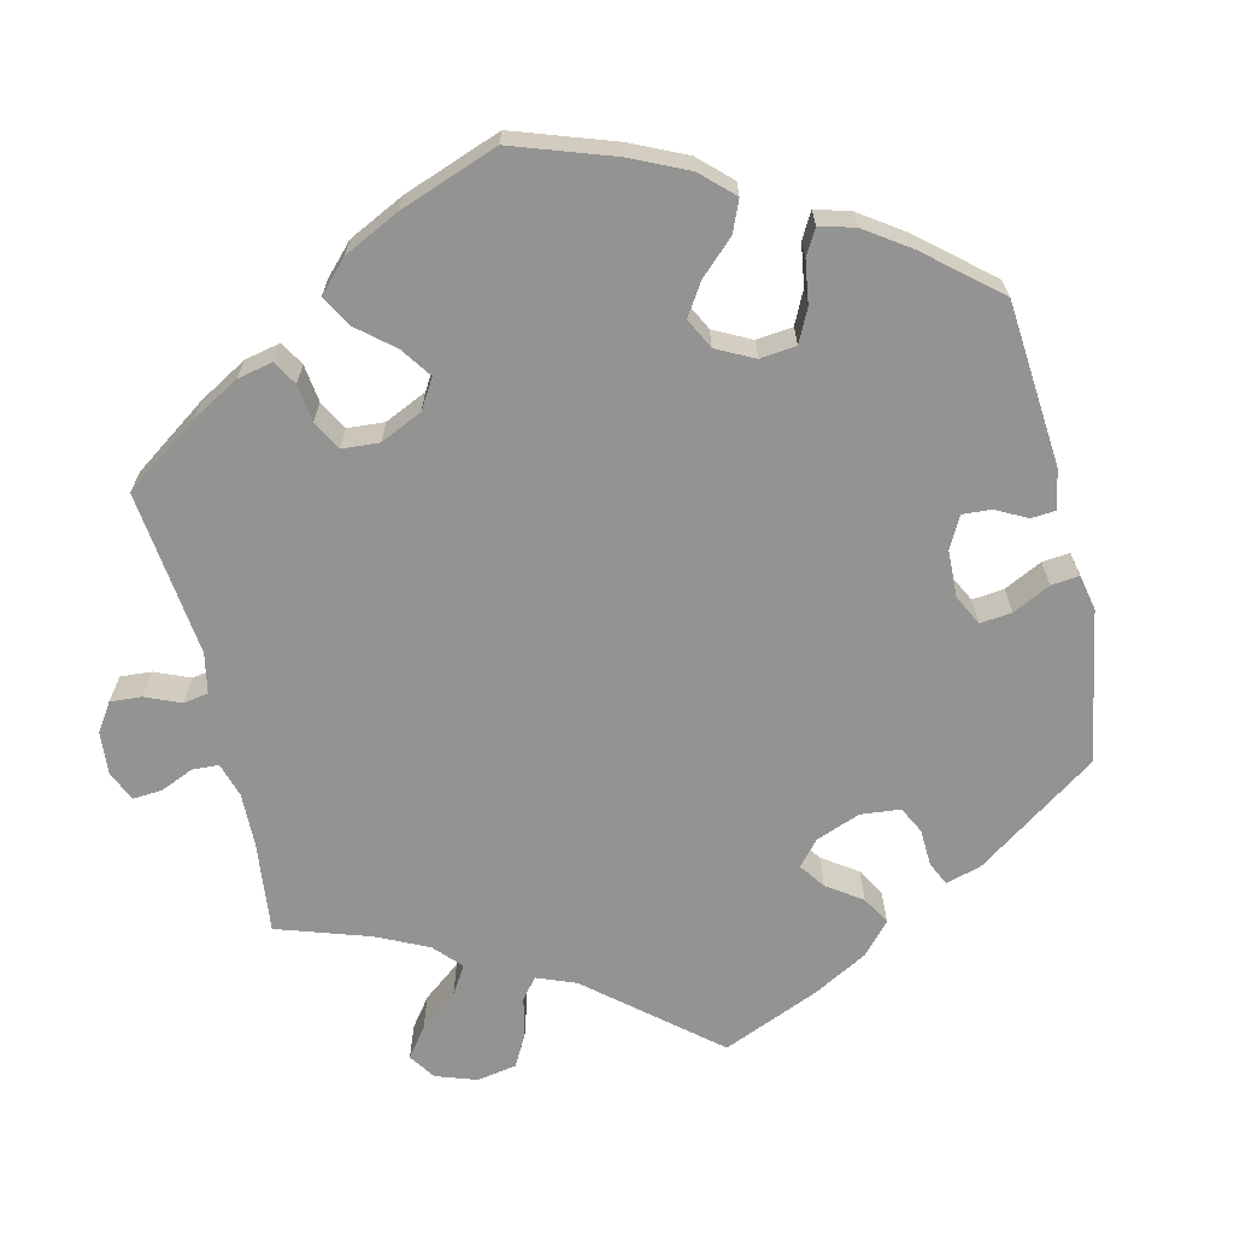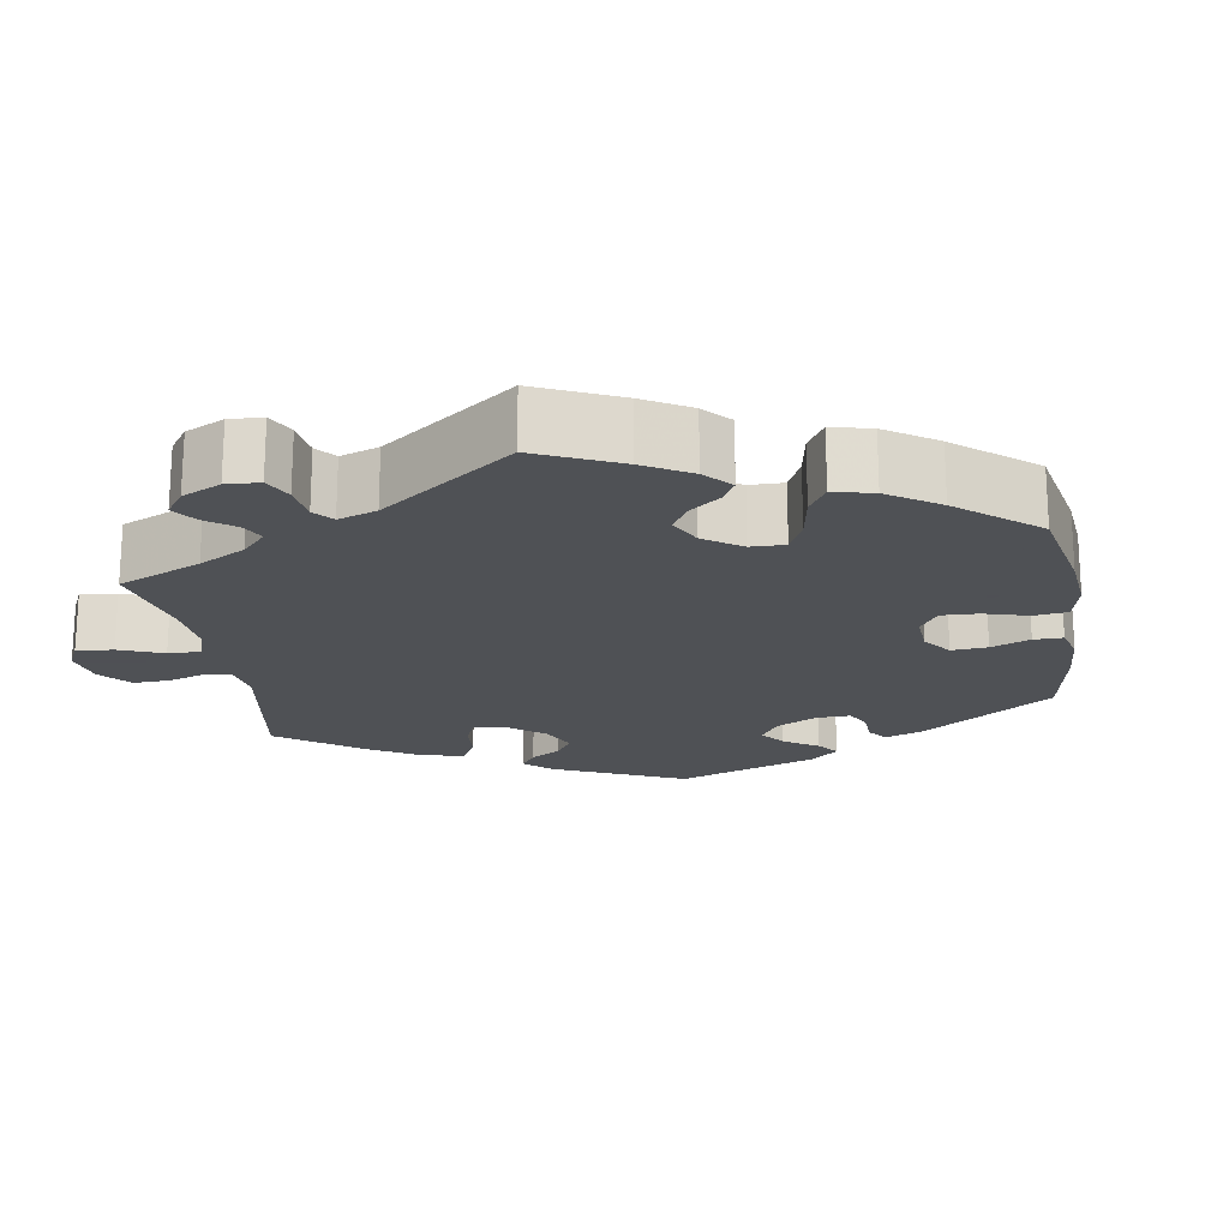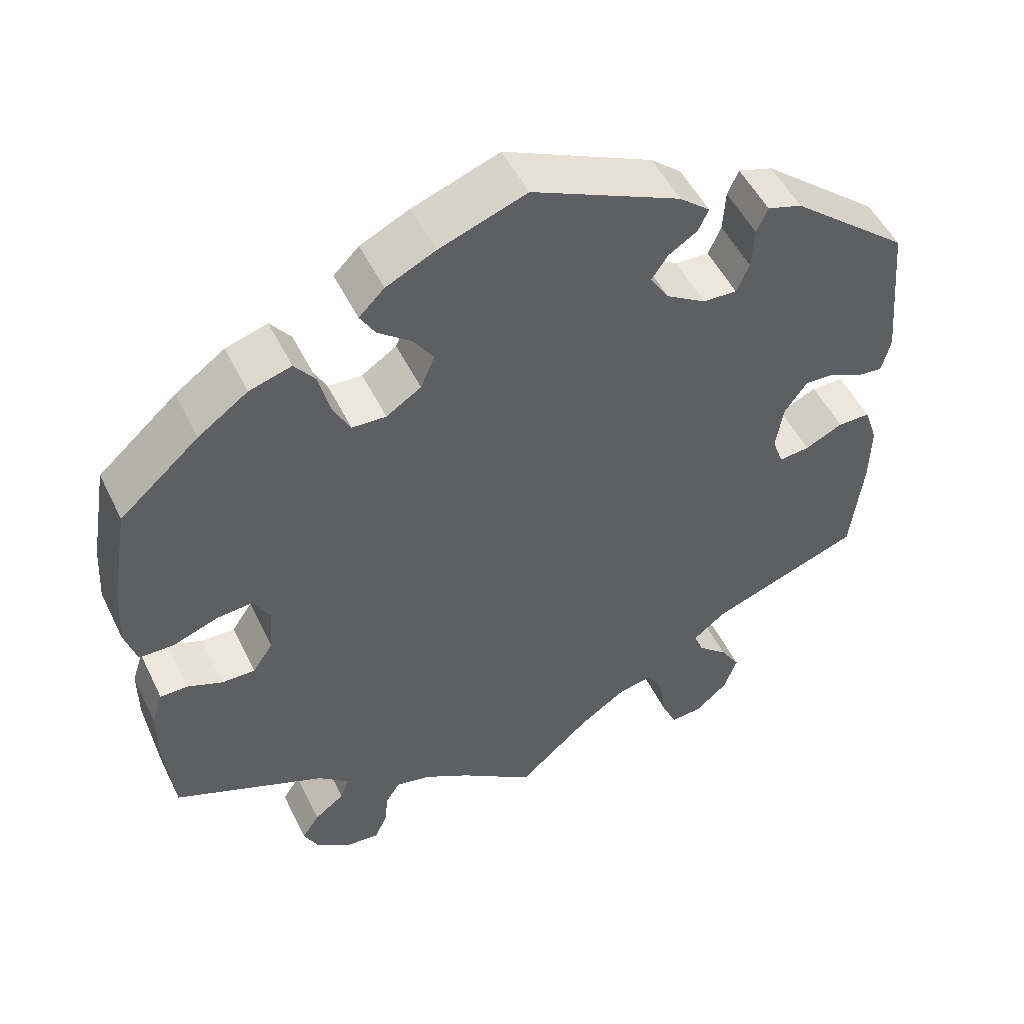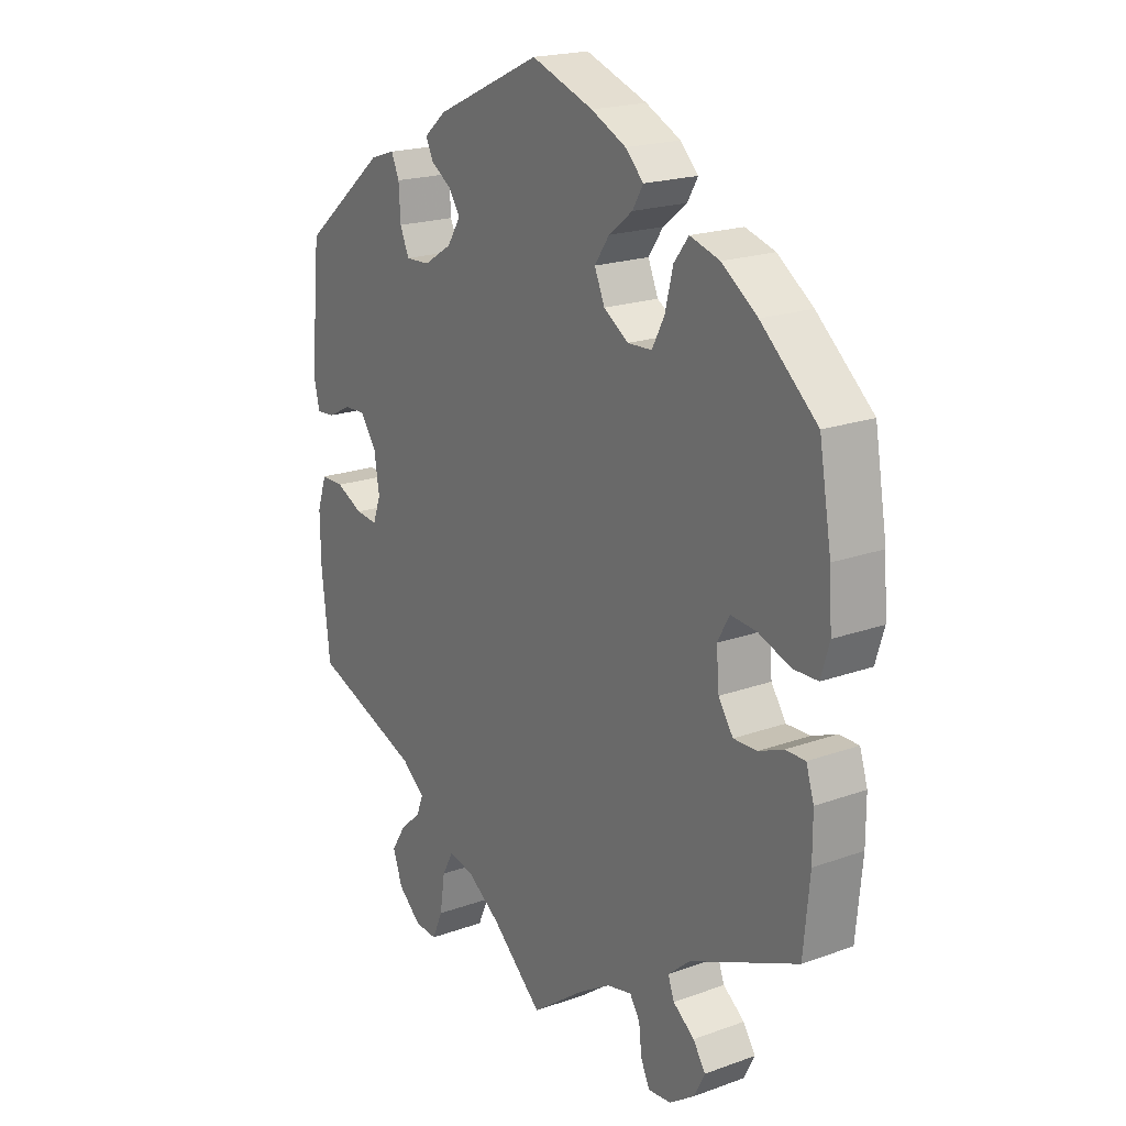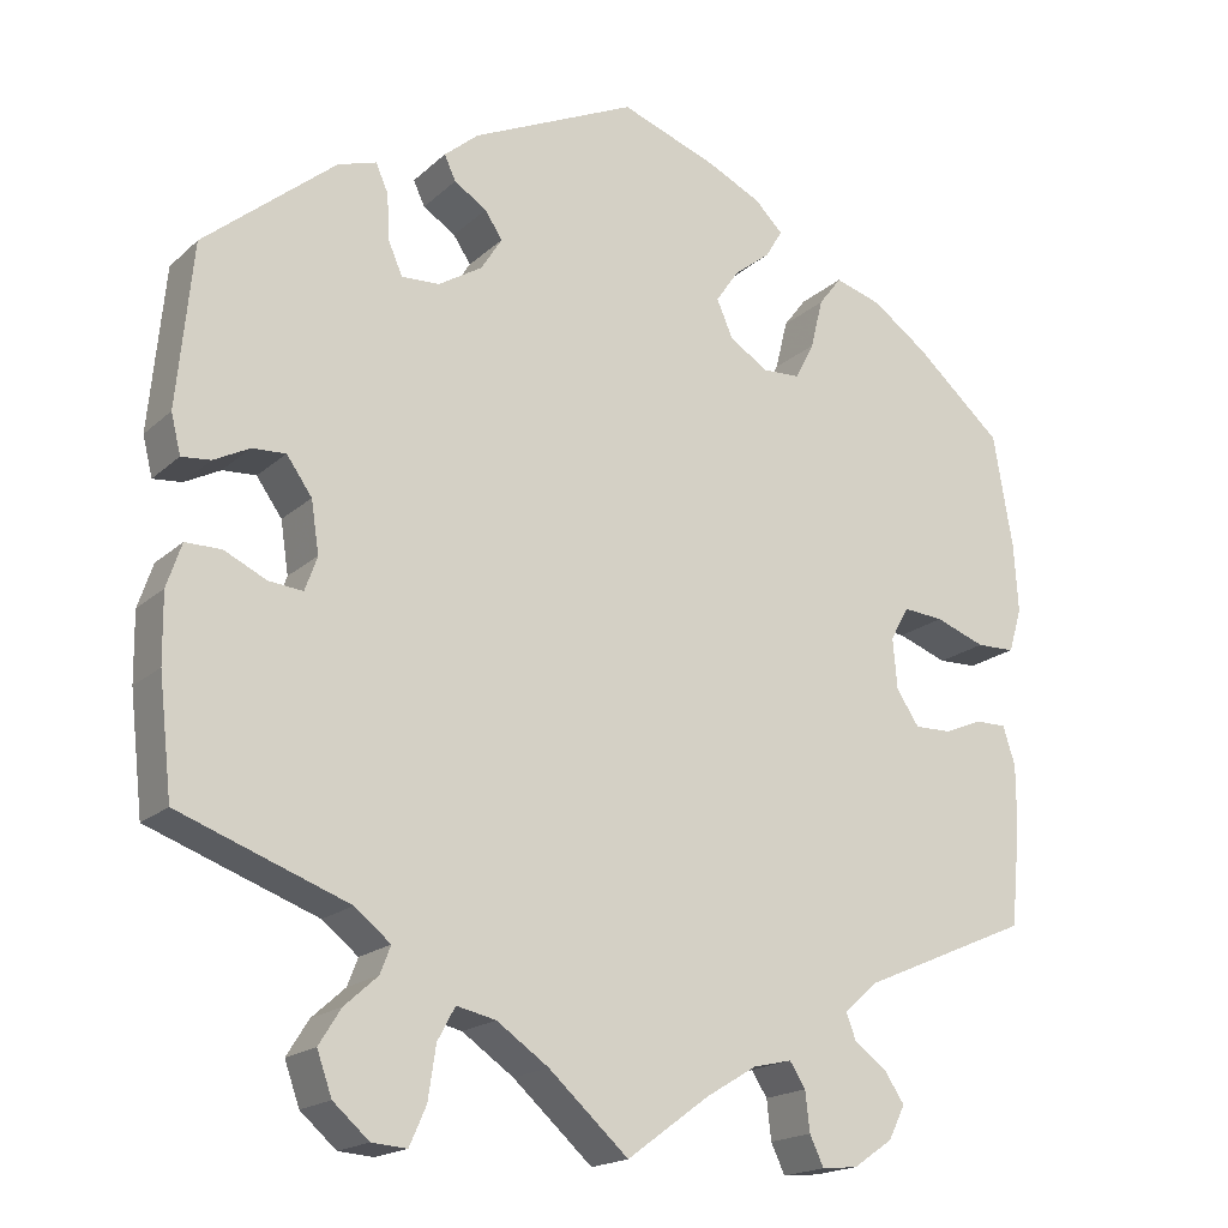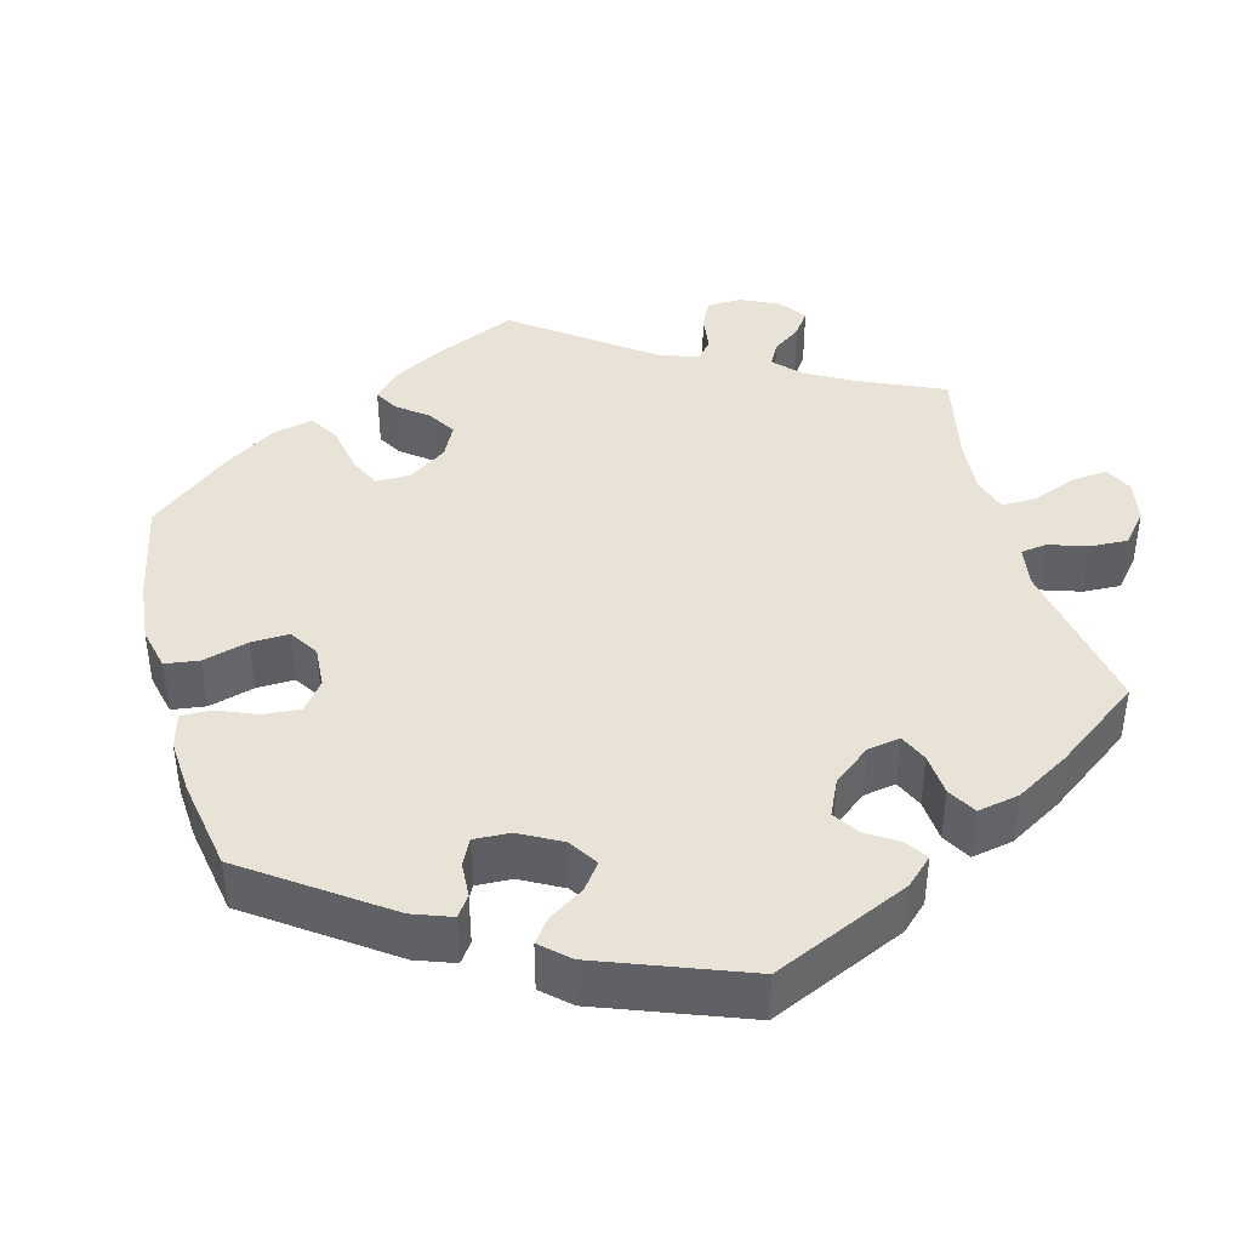
<metadata>
{"format":"obj","ext":"obj","renderer":"f3d","projection":"perspective","resolution":1024,"background":"white","views":[{"elev":-66.6,"azim":-47.0,"up":"+Y"},{"elev":-19.5,"azim":-110.6,"up":"+Y"},{"elev":51.1,"azim":-25.5,"up":"+Z"},{"elev":19.8,"azim":-123.8,"up":"+Z"},{"elev":-18.3,"azim":148.5,"up":"+Z"},{"elev":41.4,"azim":45.2,"up":"+Y"}]}
</metadata>
<code>
v 0.518 0.07 0.103
v 0.507 0.07 0.058
v 0.474 0.07 0.061
v 0.433 0.07 0.082
v 0.395 0.07 0.084
v 0.366 0.07 0.043
v 0.357 0.07 -0.016
v 0.371 0.07 -0.055
v 0.41 0.07 -0.051
v 0.458 0.07 -0.028
v 0.499 0.07 -0.028
v 0.516 0.07 -0.078
v 0.515 0.07 -0.156
v 0.5 0.07 -0.289
v 0.307 0.07 -0.36
v 0.266 0.07 -0.393
v 0.278 0.07 -0.424
v 0.316 0.07 -0.458
v 0.341 0.07 -0.498
v 0.324 0.07 -0.546
v 0.283 0.07 -0.582
v 0.243 0.07 -0.585
v 0.224 0.07 -0.542
v 0.215 0.07 -0.482
v 0.195 0.07 -0.445
v 0.15 0.07 -0.455
v 0.091 0.07 -0.496
v 0 0.07 -0.578
v -0.094 0.07 -0.509
v -0.152 0.07 -0.474
v -0.196 0.07 -0.464
v -0.214 0.07 -0.492
v -0.219 0.07 -0.537
v -0.235 0.07 -0.571
v -0.276 0.07 -0.567
v -0.321 0.07 -0.536
v -0.34 0.07 -0.498
v -0.318 0.07 -0.465
v -0.28 0.07 -0.436
v -0.269 0.07 -0.406
v -0.308 0.07 -0.372
v -0.5 0.07 -0.289
v -0.511 0.07 -0.174
v -0.511 0.07 -0.105
v -0.497 0.07 -0.061
v -0.462 0.07 -0.061
v -0.418 0.07 -0.079
v -0.376 0.07 -0.08
v -0.35 0.07 -0.041
v -0.345 0.07 0.017
v -0.366 0.07 0.055
v -0.412 0.07 0.051
v -0.469 0.07 0.03
v -0.513 0.07 0.031
v -0.528 0.07 0.081
v -0.523 0.07 0.159
v -0.501 0.07 0.288
v -0.401 0.07 0.376
v -0.338 0.07 0.421
v -0.285 0.07 0.437
v -0.259 0.07 0.403
v -0.245 0.07 0.346
v -0.223 0.07 0.304
v -0.18 0.07 0.302
v -0.136 0.07 0.331
v -0.118 0.07 0.373
v -0.144 0.07 0.411
v -0.186 0.07 0.444
v -0.205 0.07 0.476
v -0.173 0.07 0.508
v -0.111 0.07 0.538
v -0.001 0.07 0.578
v 0.187 0.07 0.491
v 0.226 0.07 0.458
v 0.213 0.07 0.43
v 0.176 0.07 0.406
v 0.156 0.07 0.376
v 0.18 0.07 0.338
v 0.23 0.07 0.307
v 0.273 0.07 0.305
v 0.289 0.07 0.342
v 0.292 0.07 0.395
v 0.306 0.07 0.427
v 0.35 0.07 0.413
v 0.5 0.07 0.289
v 0.518 0 0.103
v 0.507 0 0.058
v 0.474 0 0.061
v 0.433 0 0.082
v 0.395 0 0.084
v 0.366 0 0.043
v 0.357 0 -0.016
v 0.371 0 -0.055
v 0.41 0 -0.051
v 0.458 0 -0.028
v 0.499 0 -0.028
v 0.516 0 -0.078
v 0.515 0 -0.156
v 0.5 0 -0.289
v 0.307 0 -0.36
v 0.266 0 -0.393
v 0.278 0 -0.424
v 0.316 0 -0.458
v 0.341 0 -0.498
v 0.324 0 -0.546
v 0.283 0 -0.582
v 0.243 0 -0.585
v 0.224 0 -0.542
v 0.215 0 -0.482
v 0.195 0 -0.445
v 0.15 0 -0.455
v 0.091 0 -0.496
v 0 0 -0.578
v -0.094 0 -0.509
v -0.152 0 -0.474
v -0.196 0 -0.464
v -0.214 0 -0.492
v -0.219 0 -0.537
v -0.235 0 -0.571
v -0.276 0 -0.567
v -0.321 0 -0.536
v -0.34 0 -0.498
v -0.318 0 -0.465
v -0.28 0 -0.436
v -0.269 0 -0.406
v -0.308 0 -0.372
v -0.5 0 -0.289
v -0.511 0 -0.174
v -0.511 0 -0.105
v -0.497 0 -0.061
v -0.462 0 -0.061
v -0.418 0 -0.079
v -0.376 0 -0.08
v -0.35 0 -0.041
v -0.345 0 0.017
v -0.366 0 0.055
v -0.412 0 0.051
v -0.469 0 0.03
v -0.513 0 0.031
v -0.528 0 0.081
v -0.523 0 0.159
v -0.501 0 0.288
v -0.401 0 0.376
v -0.338 0 0.421
v -0.285 0 0.437
v -0.259 0 0.403
v -0.245 0 0.346
v -0.223 0 0.304
v -0.18 0 0.302
v -0.136 0 0.331
v -0.118 0 0.373
v -0.144 0 0.411
v -0.186 0 0.444
v -0.205 0 0.476
v -0.173 0 0.508
v -0.111 0 0.538
v -0.001 0 0.578
v 0.187 0 0.491
v 0.226 0 0.458
v 0.213 0 0.43
v 0.176 0 0.406
v 0.156 0 0.376
v 0.18 0 0.338
v 0.23 0 0.307
v 0.273 0 0.305
v 0.289 0 0.342
v 0.292 0 0.395
v 0.306 0 0.427
v 0.35 0 0.413
v 0.5 0 0.289
f 81 82 83 84
f 80 81 84 85
f 79 80 85 1
f 73 74 75 76
f 73 76 77
f 72 73 77
f 71 72 77 78
f 67 68 69 70
f 66 67 70 71
f 59 60 61 62
f 59 62 63
f 58 59 63
f 57 58 63
f 56 57 63 64
f 52 53 54 55
f 51 52 55 56
f 44 45 46 47
f 44 47 48
f 41 42 43 44
f 40 41 44 48
f 36 37 38 39
f 34 35 36 39
f 32 33 34 39
f 31 32 39 40
f 30 31 40 48
f 27 28 29
f 26 27 29 30
f 25 26 30 48
f 21 22 23 24
f 21 24 25
f 20 21 25
f 17 18 19 20
f 16 17 20 25
f 15 16 25 48
f 9 10 11 12
f 8 9 12 13
f 1 2 3 4
f 78 79 1 4
f 66 71 78 4
f 65 66 4 5
f 64 65 5 6
f 51 56 64 6
f 50 51 6 7
f 49 50 7 8
f 14 15 48 49
f 8 13 14 49
f 169 168 167 166
f 170 169 166 165
f 86 170 165 164
f 161 160 159 158
f 162 161 158
f 162 158 157
f 163 162 157 156
f 155 154 153 152
f 156 155 152 151
f 147 146 145 144
f 148 147 144
f 148 144 143
f 148 143 142
f 149 148 142 141
f 140 139 138 137
f 141 140 137 136
f 132 131 130 129
f 133 132 129
f 129 128 127 126
f 133 129 126 125
f 124 123 122 121
f 124 121 120 119
f 124 119 118 117
f 125 124 117 116
f 133 125 116 115
f 114 113 112
f 115 114 112 111
f 133 115 111 110
f 109 108 107 106
f 110 109 106
f 110 106 105
f 105 104 103 102
f 110 105 102 101
f 133 110 101 100
f 97 96 95 94
f 98 97 94 93
f 89 88 87 86
f 89 86 164 163
f 89 163 156 151
f 90 89 151 150
f 91 90 150 149
f 91 149 141 136
f 92 91 136 135
f 93 92 135 134
f 134 133 100 99
f 134 99 98 93
f 1 86 87 2
f 2 87 88 3
f 3 88 89 4
f 4 89 90 5
f 5 90 91 6
f 6 91 92 7
f 7 92 93 8
f 8 93 94 9
f 9 94 95 10
f 10 95 96 11
f 11 96 97 12
f 12 97 98 13
f 13 98 99 14
f 14 99 100 15
f 15 100 101 16
f 16 101 102 17
f 17 102 103 18
f 18 103 104 19
f 19 104 105 20
f 20 105 106 21
f 21 106 107 22
f 22 107 108 23
f 23 108 109 24
f 24 109 110 25
f 25 110 111 26
f 26 111 112 27
f 27 112 113 28
f 28 113 114 29
f 29 114 115 30
f 30 115 116 31
f 31 116 117 32
f 32 117 118 33
f 33 118 119 34
f 34 119 120 35
f 35 120 121 36
f 36 121 122 37
f 37 122 123 38
f 38 123 124 39
f 39 124 125 40
f 40 125 126 41
f 41 126 127 42
f 42 127 128 43
f 43 128 129 44
f 44 129 130 45
f 45 130 131 46
f 46 131 132 47
f 47 132 133 48
f 48 133 134 49
f 49 134 135 50
f 50 135 136 51
f 51 136 137 52
f 52 137 138 53
f 53 138 139 54
f 54 139 140 55
f 55 140 141 56
f 56 141 142 57
f 57 142 143 58
f 58 143 144 59
f 59 144 145 60
f 60 145 146 61
f 61 146 147 62
f 62 147 148 63
f 63 148 149 64
f 64 149 150 65
f 65 150 151 66
f 66 151 152 67
f 67 152 153 68
f 68 153 154 69
f 69 154 155 70
f 70 155 156 71
f 71 156 157 72
f 72 157 158 73
f 73 158 159 74
f 74 159 160 75
f 75 160 161 76
f 76 161 162 77
f 77 162 163 78
f 78 163 164 79
f 79 164 165 80
f 80 165 166 81
f 81 166 167 82
f 82 167 168 83
f 83 168 169 84
f 84 169 170 85
f 85 170 86 1

</code>
